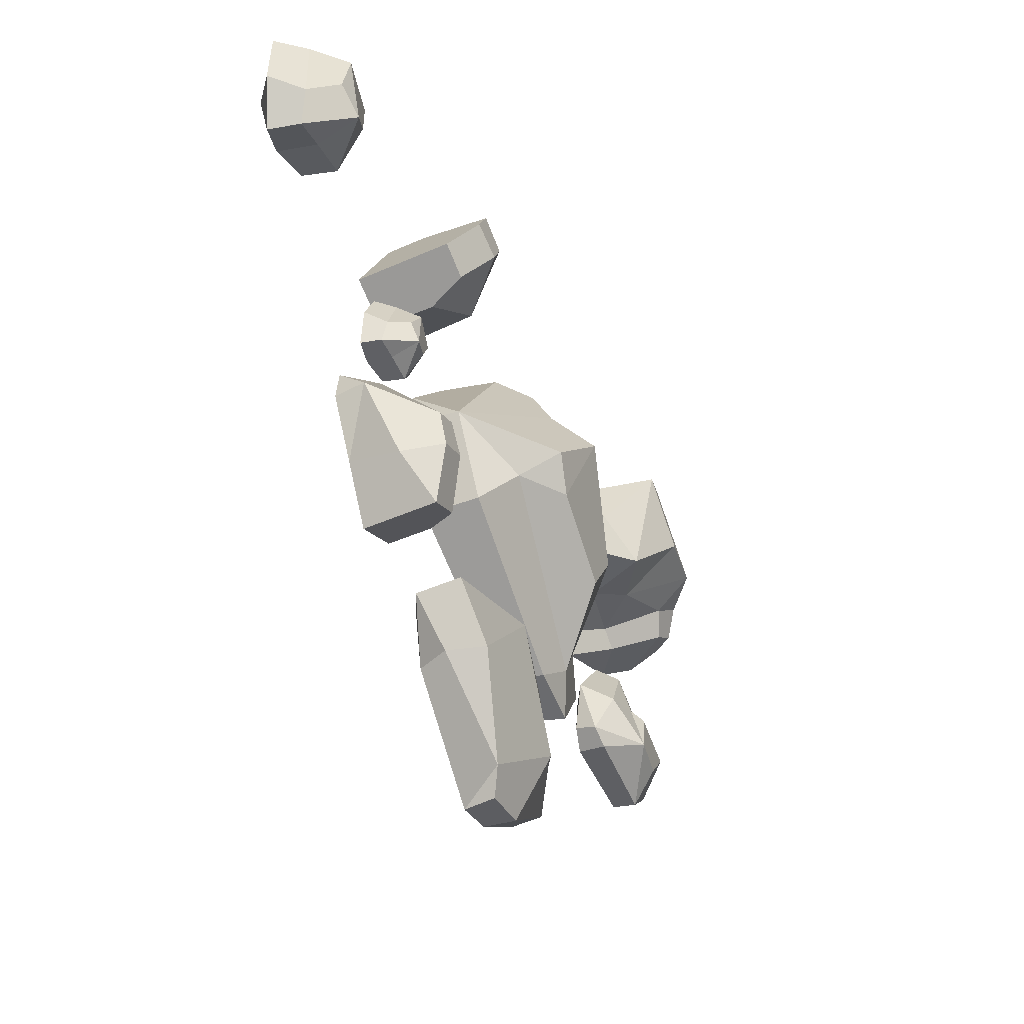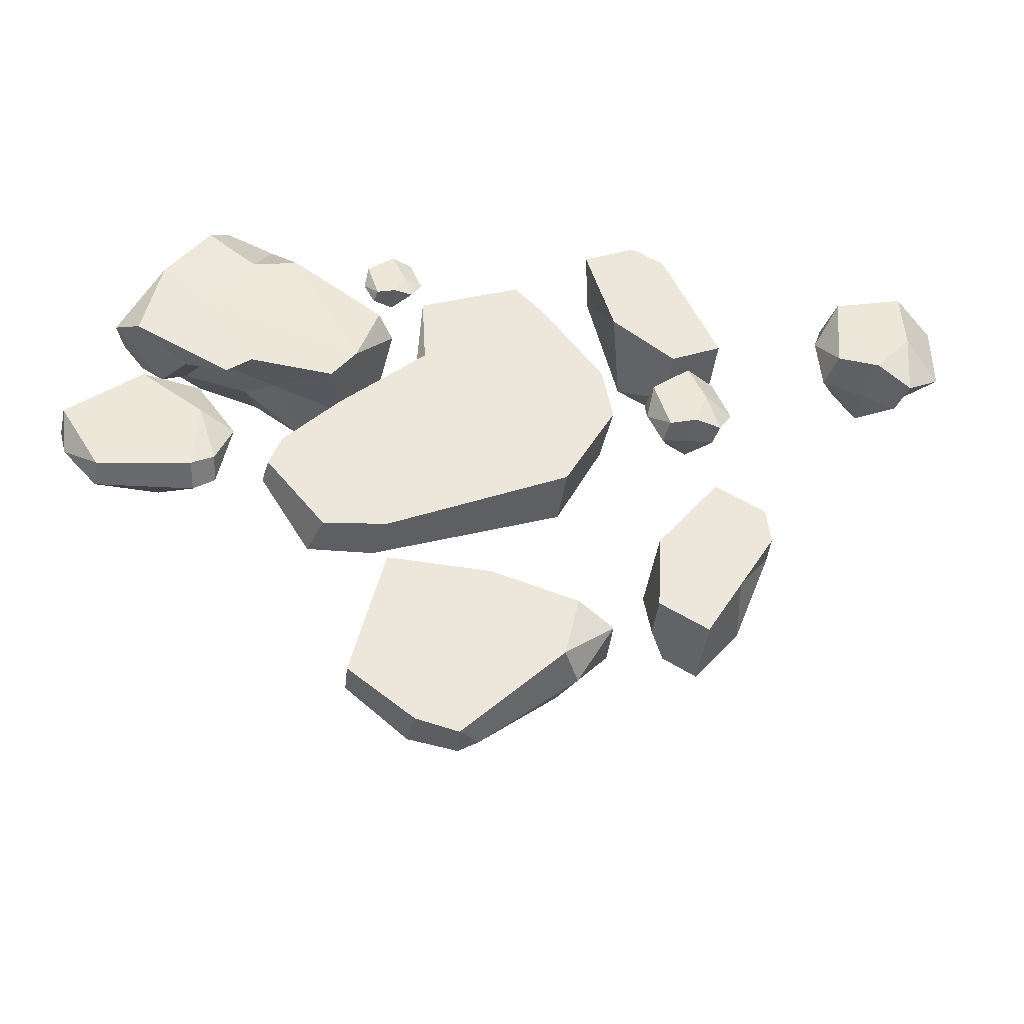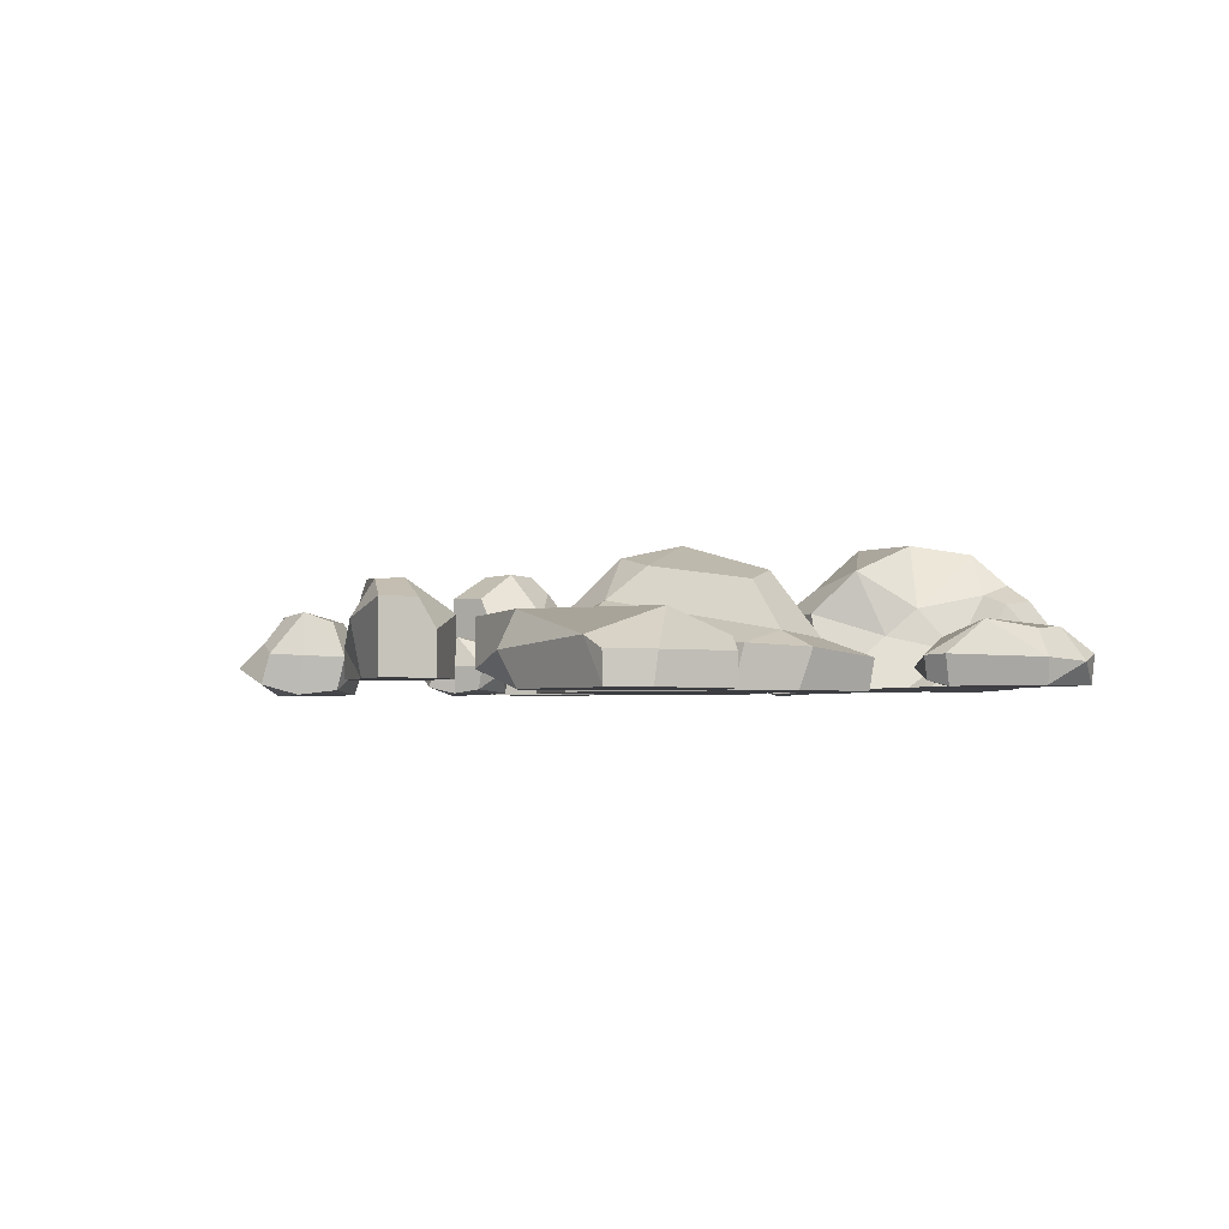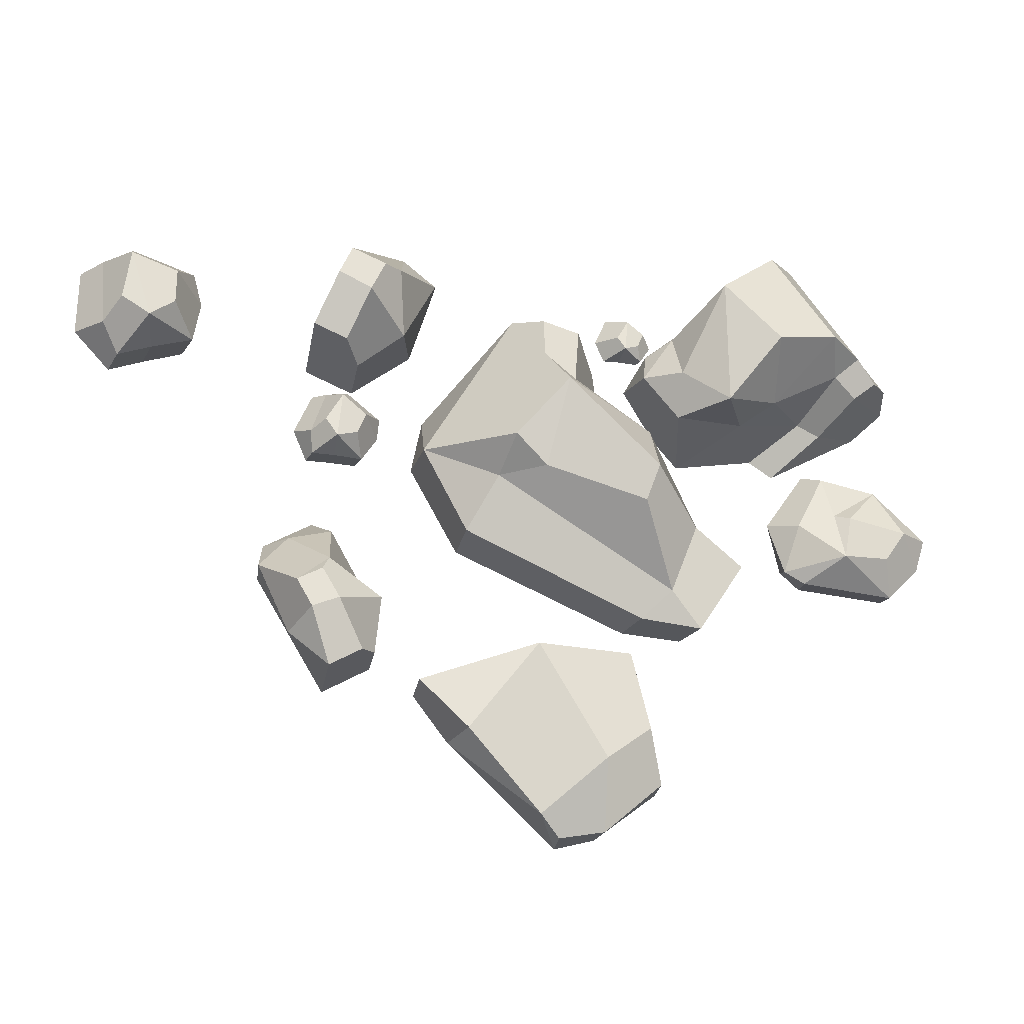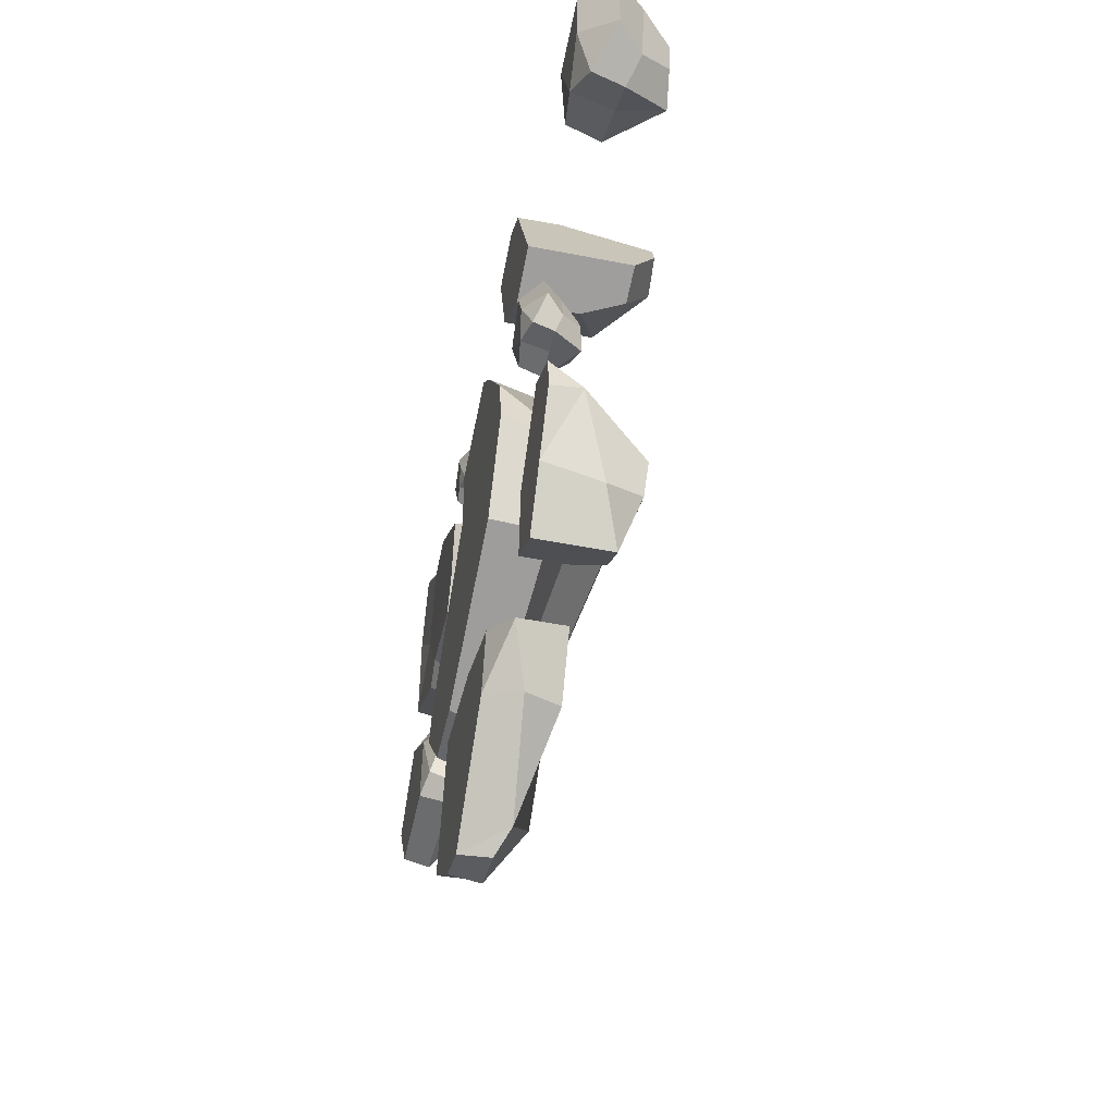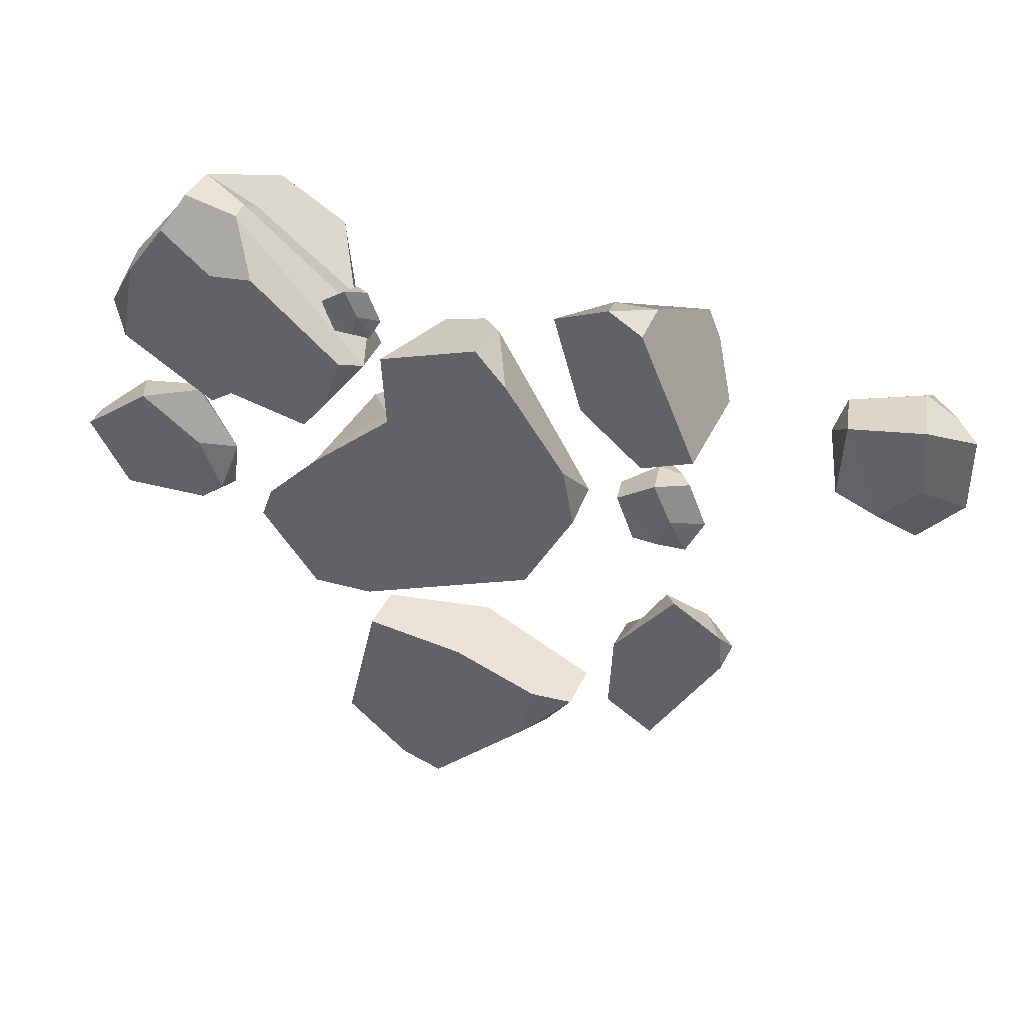
<metadata>
{"format":"obj","ext":"obj","renderer":"f3d","projection":"perspective","resolution":1024,"background":"white","views":[{"elev":-49.8,"azim":115.5,"up":"+Z"},{"elev":-41.0,"azim":-6.6,"up":"+Z"},{"elev":-2.7,"azim":-168.8,"up":"+Y"},{"elev":-26.4,"azim":169.8,"up":"+Z"},{"elev":-47.6,"azim":77.4,"up":"+Z"},{"elev":40.1,"azim":23.2,"up":"+Z"}]}
</metadata>
<code>
v -28.49 0.4557 46.04
v -20.59 1.722 48.98
v -27.29 4.764 44.87
v -26.21 4.772 42.24
v -22.19 4.941 43.66
v -26.55 0.7527 40.43
v -18.48 1.742 43.88
v -27.09 2.722 40
v -24.01 0.2333 49.24
v -20.25 0.8719 40.51
v -23.67 5.268 41.27
v -24.21 5.13 47.15
v -23.34 0.3746 40.86
v -21.95 0.1756 44.79
v -29.03 2.274 43.25
v 24.4 0.4658 21.23
v 35.83 3.252 25.49
v 26.22 9.346 19.59
v 27.77 9.357 15.78
v 33.58 9.796 17.84
v 27.2 1.057 13.14
v 38.88 3.28 18.14
v 23.4 5.147 20.84
v 33.49 6.542 24.54
v 35.97 6.43 16.94
v 26.45 5.096 12.54
v 30.86 0.1251 25.85
v 36.31 1.422 13.25
v 35.49 5.185 12.99
v 31.44 10.42 14.39
v 30.67 10.18 22.89
v 29.57 6.204 25.34
v 31.84 0.3436 13.75
v 31.41 5.145 12.92
v 33.83 0 19.43
v 23.64 4.17 17.23
v -26.03 0.3268 33.85
v -29.69 0.6713 23.72
v -23.28 4.1 31.87
v -41.91 0.7122 46.3
v -52.42 1.414 17.72
v -65 16 28.23
v -49.78 0.8165 45.07
v -65.88 1.172 41.94
v -46.92 6.322 54.38
v -73.54 6.04 30.76
v -24.86 14.06 29.76
v -33.88 0.9123 18.38
v -31.1 14.35 21.81
v -58.4 0.7381 51.97
v -65.16 3.433 44.94
v -55.55 4.986 57.19
v -48.22 1.23 20.71
v -60.91 17.83 31.4
v -56.22 7.65 26.11
v -60.33 7.403 24.19
v -49.49 15.35 26.13
v -39.05 21.94 22.53
v -58.71 25.34 35.66
v -68.97 16.66 31.37
v -55.36 12.02 57.36
v -47.86 24.21 52.04
v -47.77 27.01 33.46
v -64.98 19.68 34.67
v -72.38 12.21 32.35
v -37.57 26.96 43.5
v -68.98 1.616 27.14
v -58.49 1.689 35.21
v -47.34 14.62 51.11
v -47.18 9.487 54.83
v -25.84 11.66 35.56
v -30.22 15.27 37.78
v -31.06 18.86 28.89
v -44.1 10.36 23.45
v 7.27 12.56 -40.93
v -4.815 13.62 -24.95
v 15.81 11.83 -32.49
v -5.057 0.3268 -24.9
v 15.81 3.58 -32.49
v -25.63 8.327 -37.45
v -22.38 8.269 -23.55
v -6 8.092 -54.06
v -22.02 0.3268 -23.63
v -22.38 0.3268 -23.55
v -9.538 5.876 -57.56
v -27.87 0.3268 -46.99
v -27.83 5.767 -46.85
v -16.82 0.3268 -55.78
v -9.747 0.3268 -57.77
v -17.58 5.827 -55.98
v 9.601 0.3268 -29.86
v 7.162 0.3268 -40.77
v -16.83 12.74 -44.89
v 10.03 6.286 -41.78
v -12.49 14.22 37.96
v -0.8474 0.3268 43.77
v -35.71 7.267 -17.27
v -44.34 5.868 -3.722
v -11.27 16.69 26.73
v -18.73 2.962 24.05
v -25.97 13 18.91
v -25.52 21.3 7.908
v -8.222 26.68 21.09
v -5.667 15.33 39.28
v 15.7 10.34 12.75
v 0.9192 23.8 10.49
v -5.114 19.36 29.98
v -0.6245 9.622 41.7
v -23.41 19.46 1.709
v 7.752 10.64 -2.858
v 2.846 16.24 5.779
v -41.46 0.3268 1.227
v 4.472 0.3268 38
v -33.38 0.3268 -17.1
v 8.071 0.3268 -2.533
v -17.38 0.3268 24.37
v -18.09 0.3268 37.28
v -43.49 0.3268 -4.416
v 16.73 0.3268 13.44
v 14.87 0.3268 23.39
v -32.06 0.3268 11.17
v -29.87 10.23 -11.47
v -35.05 9.283 1.938
v -24.55 8.039 -16.47
v -22.66 0.3268 -16.29
v -4.789 22.14 5.494
v 31.61 7.891 -3.889
v 24.23 2.372 -13.78
v 34.78 2.386 -0.2271
v 37.82 2.342 -22.07
v 43.27 2.367 -5.271
v 23.49 10.08 -27.5
v 23.53 2.348 -27.51
v 32.45 16.44 -13
v 31.71 2.33 -32.36
v 33.73 18.71 -16.06
v 31.74 15.37 -32.41
v 26.14 15.31 -29.08
v 35.26 18.65 -23.23
v 38.05 18.83 -18.53
v 30.67 18.86 -21.33
v 43.91 2.354 -11.82
v 44.15 7.791 -11.46
v 22.85 12.94 -18.24
v 39.16 7.985 -5.881
v 38.68 12.1 -25.58
v 13.87 7.972 49.11
v 17.58 0.3854 37.35
v 12.74 0.404 53.82
v 32.25 0.3438 43.54
v 21.8 0.3784 57.77
v 28.28 10.98 28.73
v 28.32 0.3514 28.76
v 21.76 19.72 44.47
v 36.93 0.3272 32.81
v 37.04 0.3268 32.56
v 24.98 22.84 43.72
v 37.09 18.25 32.56
v 31.12 18.16 29.96
v 33.31 22.76 41.26
v 31.12 23.01 46.27
v 27.48 23.05 38.16
v 27.49 0.3608 54.47
v 27.33 7.834 54.87
v 20.39 14.91 33.62
v 19.89 8.1 54.08
v -79.3 1.282 4.798
v -57.13 5.05 16.22
v -74.38 10.97 3.277
v -70.78 10.65 -2.079
v -54.73 9.325 4.061
v -72.32 1.244 -6.728
v -50.11 4.432 5.862
v -79.84 6.491 4.123
v -59.79 8.716 14.19
v -72.53 5.715 -7.681
v -66.7 1.057 14.73
v -52.79 2.089 -2.524
v -52.43 6.207 -4.235
v -62.35 12.22 -2.847
v -63.89 11.87 5.083
v -70.18 7.717 12.7
v -56.52 1.102 -5.231
v -56.03 6.394 -6.384
v -56.04 1.154 7.29
v -78.49 5.129 -1.388
v -61.35 10.32 6.086
v 61 0.4291 46.8
v 79.84 5.425 46.1
v 62.16 14.3 43.3
v 62.13 14.29 36.9
v 71.68 15.31 36.39
v 60.18 1.275 33.48
v 79.84 5.425 33.69
v 59.08 7.66 46.8
v 75.72 10.41 46.1
v 74.77 10.16 33.69
v 58.53 7.512 33.04
v 73.07 0.3273 49.6
v 73.33 2.283 28.2
v 71.79 8.095 28.29
v 66.52 16.08 32.7
v 70.49 15.9 45.39
v 70.58 9.716 49.6
v 67.25 0.4024 31.59
v 65.89 7.836 30.63
v 73.53 0.1095 38.58
v 57.34 6.058 41.47
f 2 12 9
f 11 12 5
f 10 11 5 7
f 7 14 10
f 5 12 2 7
f 8 15 3 4
f 6 15 8
f 13 11 10
f 3 12 11 4
f 12 3 1 9
f 4 11 8
f 8 11 13 6
f 14 13 10
f 9 14 7 2
f 1 3 15
f 6 1 15
f 1 13 14 9
f 6 13 1
f 31 32 24
f 30 31 20
f 29 30 20 25
f 22 35 28
f 24 25 20 31
f 26 36 18 19
f 32 27 17 24
f 17 22 25 24
f 28 29 25 22
f 21 36 26
f 33 34 29 28
f 34 30 29
f 18 31 30 19
f 23 32 31 18
f 16 27 32 23
f 26 34 33 21
f 19 30 26
f 26 30 34
f 35 33 28
f 27 35 22 17
f 36 16 23
f 18 36 23
f 21 16 36
f 16 33 35 27
f 21 33 16
f 37 38 39
f 38 37 40
f 40 37 39 45
f 55 56 42 54
f 68 67 41 53
f 48 38 68 53
f 38 48 49
f 40 45 43
f 46 44 51
f 50 43 45 52
f 69 72 66 62
f 44 50 51
f 42 60 64 54
f 42 56 67 46
f 74 55 57
f 73 58 66
f 65 46 51 61
f 41 56 55 53
f 67 56 41
f 58 74 57
f 63 57 59
f 54 57 55
f 38 49 47 39
f 65 60 42 46
f 62 61 69
f 64 59 54
f 63 66 58
f 62 66 63 59
f 62 59 64 61
f 44 68 43 50
f 44 46 67
f 61 51 50 52
f 44 67 68
f 61 64 60 65
f 59 57 54
f 38 40 43 68
f 69 61 70
f 70 71 72 69
f 70 61 52 45
f 47 71 39
f 39 71 70 45
f 72 71 47
f 66 72 73
f 73 72 47
f 47 49 58 73
f 48 74 49
f 48 53 55 74
f 49 74 58
f 58 57 63
f 75 76 77
f 77 76 78 91
f 79 77 91
f 80 81 76 93
f 83 81 84
f 78 76 81 83
f 84 81 80
f 80 93 90 87
f 84 80 87 86
f 94 75 77 79
f 79 91 92
f 88 90 85 89
f 87 90 88 86
f 78 83 84
f 85 82 89
f 82 93 76 75
f 82 85 90 93
f 88 78 84 86
f 92 78 88 89
f 92 91 78
f 92 94 79
f 94 82 75
f 89 82 94 92
f 100 117 95 99
f 111 122 109 126
f 95 104 107 99
f 95 117 96
f 122 123 102 109
f 108 113 120 105
f 102 101 103
f 99 101 100
f 108 104 95 96
f 106 105 111
f 107 103 99
f 103 126 109 102
f 106 103 107 105
f 105 120 119
f 105 107 104 108
f 103 101 99
f 110 105 119 115
f 111 105 110
f 118 112 98
f 121 116 100
f 116 117 100
f 123 121 101 102
f 114 118 98 97
f 121 100 101
f 97 124 125 114
f 108 96 113
f 97 98 123 122
f 97 122 124
f 124 122 111 110
f 125 124 110 115
f 112 121 123 98
f 106 126 103
f 111 126 106
f 127 128 129
f 129 128 130 142
f 131 129 142
f 132 133 128 144
f 130 128 133 135
f 135 133 132
f 132 144 141 138
f 135 132 138 137
f 145 127 129 131
f 131 142 143
f 139 141 136 140
f 138 141 139 137
f 136 134 140
f 134 144 128 127
f 134 136 141 144
f 139 146 137
f 143 146 139 140
f 143 142 130
f 143 145 131
f 145 134 127
f 140 134 145 143
f 143 130 146
f 137 146 130 135
f 147 148 149
f 149 148 150 163
f 151 149 163
f 152 153 148 165
f 155 153 156
f 150 148 153 155
f 156 153 152
f 152 165 162 159
f 156 152 159 158
f 166 147 149 151
f 151 163 164
f 160 162 157 161
f 159 162 160 158
f 150 155 156
f 157 154 161
f 154 165 147
f 154 157 162 165
f 160 150 156 158
f 164 150 160 161
f 164 163 150
f 164 166 151
f 166 154 147
f 161 154 166 164
f 147 165 148
f 181 182 187
f 180 181 187
f 179 180 171
f 173 185 178
f 176 186 169 170
f 182 177 168 175
f 168 173 171 175
f 173 179 171
f 172 186 176
f 183 184 179 178
f 184 180 179
f 169 181 180 170
f 169 182 181
f 167 177 182 174
f 176 184 183 172
f 170 180 176
f 176 180 184
f 185 183 178
f 177 185 173 168
f 186 167 174
f 169 186 174
f 172 167 186
f 167 183 185 177
f 172 183 167
f 175 171 187
f 180 187 171
f 178 179 173
f 187 182 175
f 174 182 169
f 203 204 196
f 202 203 192
f 201 202 192 197
f 194 207 200
f 196 197 192 203
f 198 208 190 191
f 204 199 189 196
f 189 194 197 196
f 200 201 197 194
f 193 208 198
f 205 206 201 200
f 206 202 201
f 190 203 202 191
f 195 204 203 190
f 188 199 204 195
f 198 206 205 193
f 191 202 198
f 198 202 206
f 207 205 200
f 199 207 194 189
f 208 188 195
f 190 208 195
f 193 188 208
f 188 205 207 199
f 193 205 188
f 96 117 116 113
f 113 116 120
f 119 120 116 115
f 125 115 116 121
f 125 121 112 114
f 112 118 114

</code>
